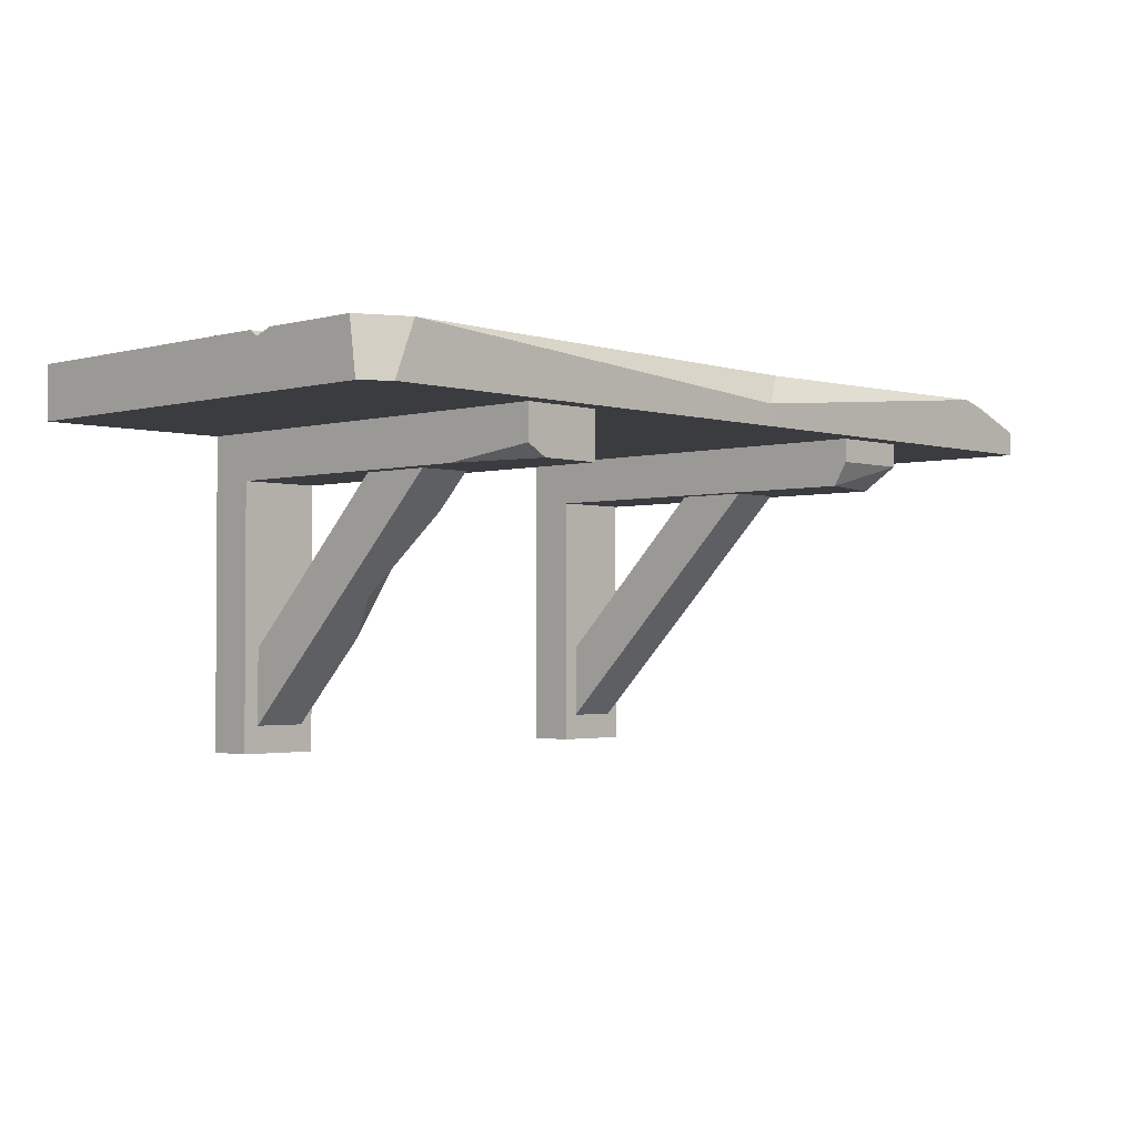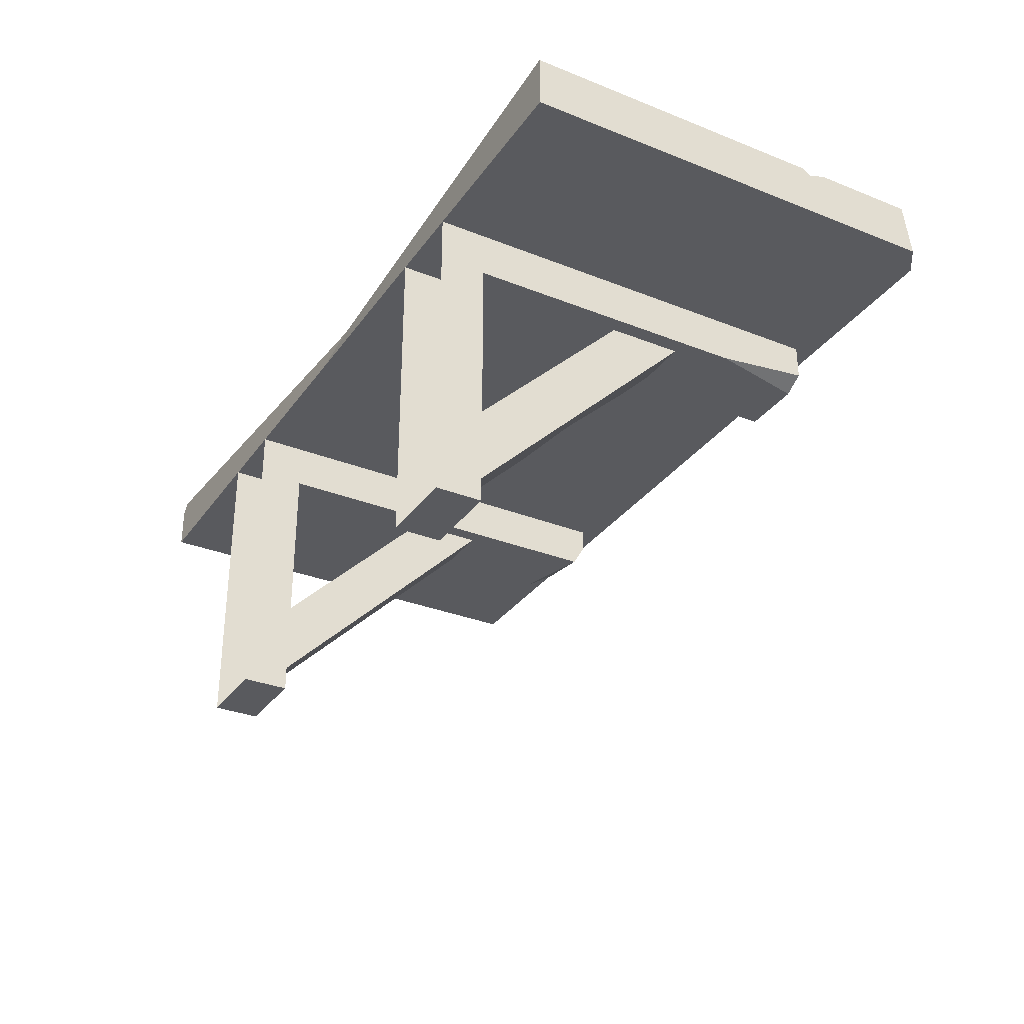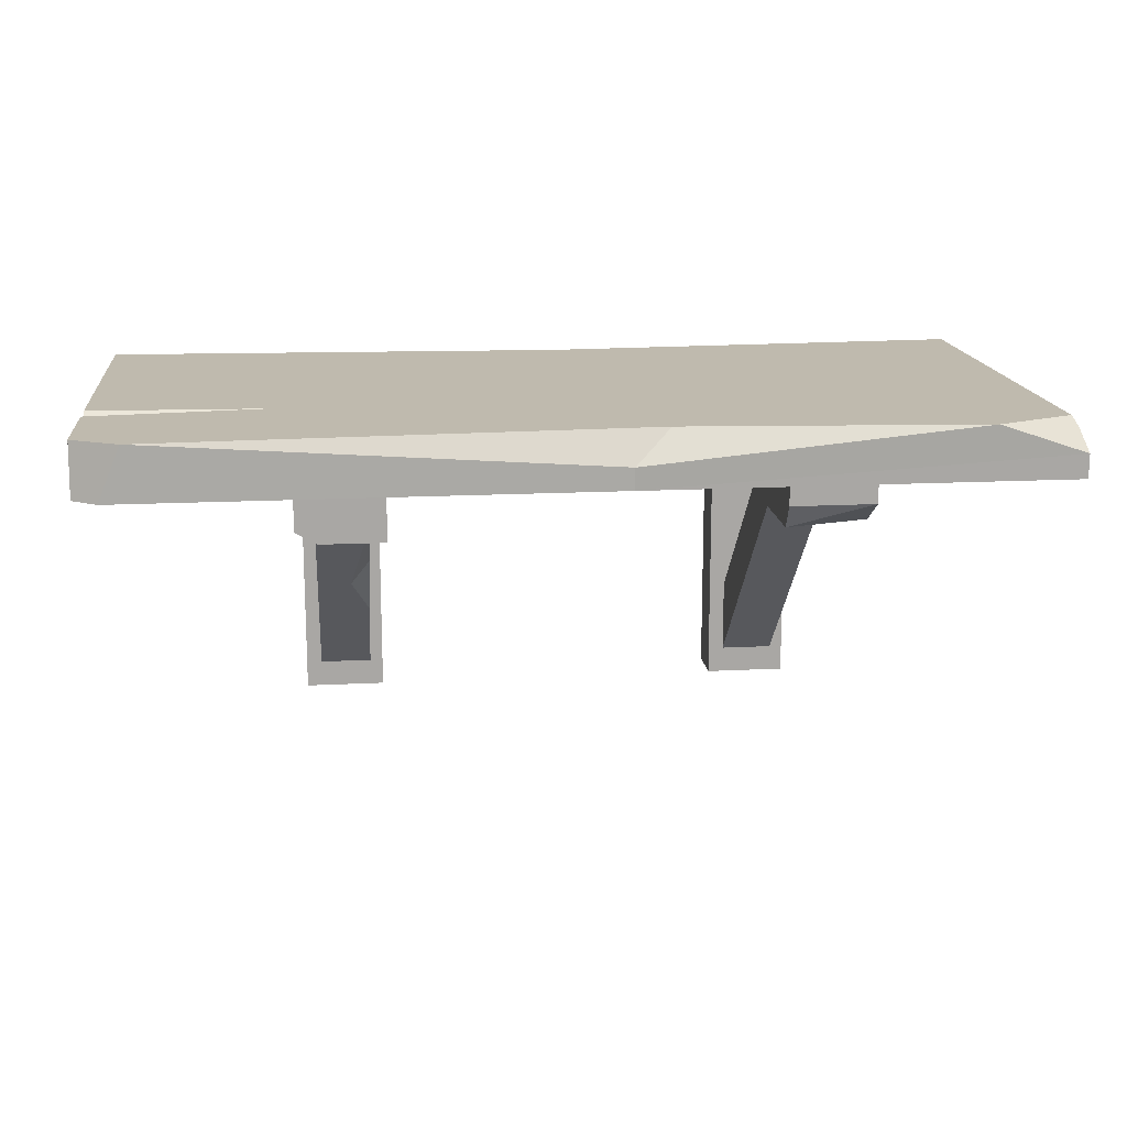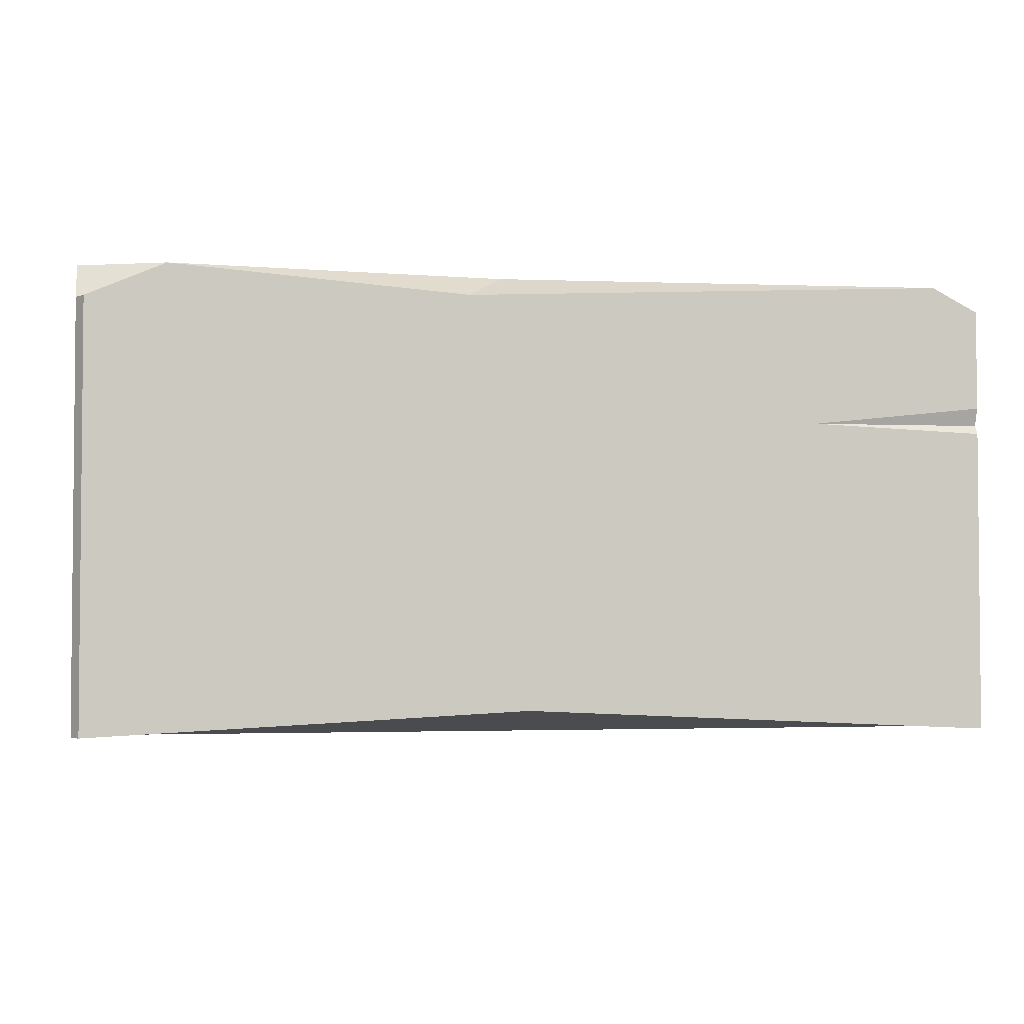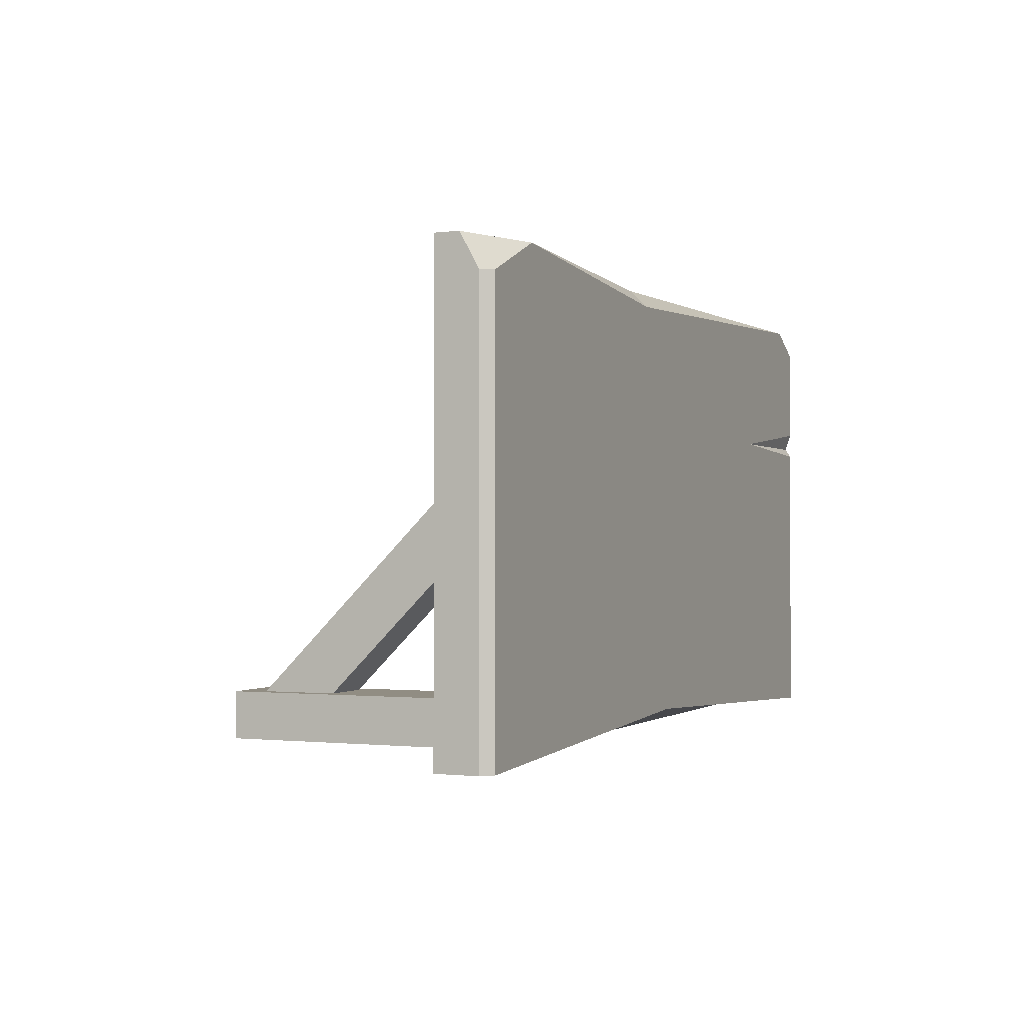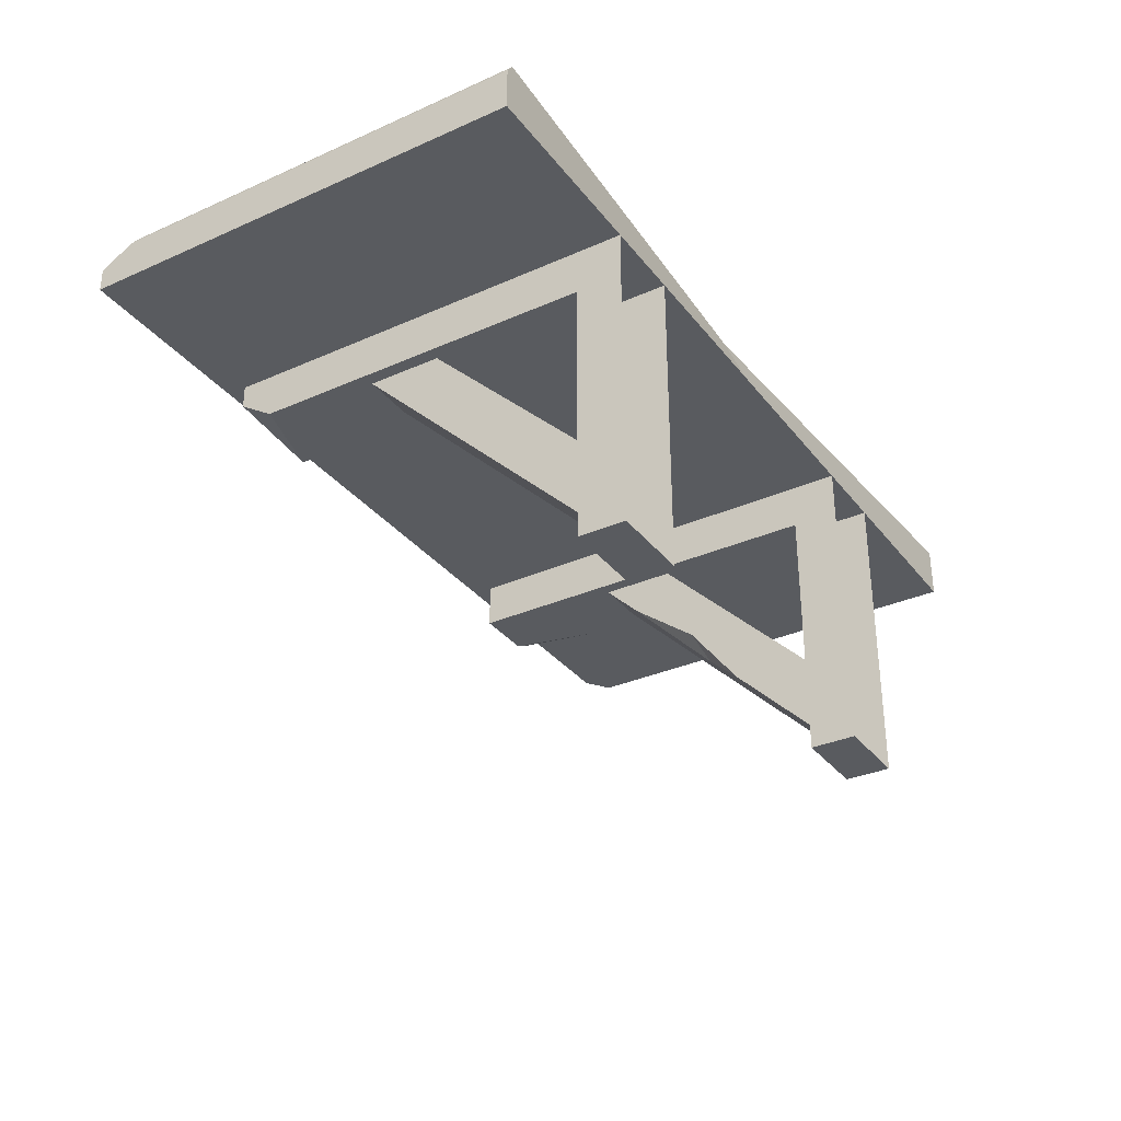
<metadata>
{"format":"obj","ext":"obj","renderer":"f3d","projection":"perspective","resolution":1024,"background":"white","views":[{"elev":-2.1,"azim":-46.1,"up":"+Y"},{"elev":-31.4,"azim":-119.4,"up":"+Y"},{"elev":15.7,"azim":-6.3,"up":"+Y"},{"elev":-3.0,"azim":169.7,"up":"+Z"},{"elev":-1.0,"azim":113.8,"up":"+Z"},{"elev":-32.6,"azim":121.6,"up":"+Y"}]}
</metadata>
<code>
v 17.62 -5.024 41.95
v 25.59 -5.024 41.95
v 17.62 -5.024 0
v 25.59 -5.024 0
v 17.62 -35.11 0
v 25.59 -35.11 0
v 25.59 -9.524 4.5
v 17.62 -9.524 4.5
v 25.59 -35.11 4.5
v 17.62 -35.11 4.5
v 17.62 -9.524 40.63
v 17.62 -7.274 41.95
v 25.59 -9.524 38.49
v 25.59 -7.274 41.95
v 19.15 -32.72 4.263
v 24.3 -32.72 4.263
v 19.15 -9.464 27.52
v 24.3 -9.464 27.52
v 19.15 -9.333 20.37
v 24.3 -9.333 20.37
v 19.15 -25.38 4.318
v 24.3 -25.38 4.318
v -25.61 -5.024 41.95
v -17.64 -5.024 41.95
v -25.61 -5.024 0
v -17.64 -5.024 0
v -25.61 -35.11 0
v -17.64 -35.11 0
v -17.64 -9.524 41.95
v -17.64 -9.524 4.5
v -25.61 -9.524 4.5
v -17.64 -35.11 4.5
v -25.61 -35.11 4.5
v -25.61 -8.399 41.95
v -23.62 -9.524 41.95
v -25.61 -9.524 32.58
v -24.08 -32.72 4.263
v -18.92 -32.72 4.263
v -24.08 -9.464 27.52
v -18.92 -9.464 27.52
v -24.08 -9.333 20.37
v -18.92 -9.333 20.37
v -24.08 -25.38 4.318
v -18.92 -25.38 4.318
v -18.92 -24.31 12.67
v -18.92 -12.95 24.04
v -20.77 -20.51 16.48
v -18.92 -17.91 17.57
v 1.362 0.08925 2.144
v -27.34 0.08925 30.02
v 7.126 0.08925 41.76
v 43.91 -0.9414 0
v 43.91 -5.024 43.9
v 43.91 -5.024 0
v 3.63 -5.024 43.9
v 1.722 -5.024 0
v 43.16 0.08925 0.01453
v -44.2 -5.024 0
v -44.2 0.08925 0
v -44.2 0.08925 31.82
v -44.2 -0.4882 30.14
v -44.2 0.08925 29.29
v 43.91 -2.723 43.9
v 43.91 -0.9414 40.66
v 43.16 0.08925 40.7
v 35.61 0.08925 43.96
v -44.2 -5.024 42.19
v -41.78 -5.024 43.9
v -39.69 0.08925 43.83
v -44.2 0.08925 41.49
v 3.637 -2.958 43.9
f 13 11 8 7
f 8 10 9 7
f 1 12 14 2
f 2 14 13 4
f 3 8 11
f 4 7 9 6
f 6 9 10 5
f 5 10 8 3
f 12 11 14
f 14 11 13
f 15 16 18 17
f 17 18 20 19
f 19 20 22 21
f 21 22 16 15
f 16 22 20 18
f 21 15 17 19
f 31 33 32 30
f 36 35 34
f 24 29 30 26
f 26 30 32 28
f 28 32 33 27
f 27 33 31 25
f 25 31 36
f 35 36 31 30 29
f 23 34 35 24
f 39 47 46 40
f 39 40 42 41
f 41 42 44 43
f 43 44 38 37
f 48 44 42
f 43 37 39 41
f 46 47 48
f 48 47 45
f 48 42 40 46
f 38 44 48 45
f 37 38 45 47
f 37 47 39
f 49 50 51
f 52 64 54
f 54 53 55 56
f 69 68 55 71
f 54 56 49 57 52
f 49 51 66 65
f 56 55 68 67 58
f 63 55 53
f 49 56 58 59
f 52 57 65 64
f 60 61 67 70
f 61 50 62
f 58 67 61
f 60 50 61
f 51 50 69
f 59 62 50 49
f 58 61 62 59
f 63 64 65 66
f 51 71 66
f 69 71 51
f 67 68 69 70
f 66 71 55 63
f 54 64 63 53
f 49 65 57
f 69 50 60 70
f 4 13 7
f 3 11 12 1
f 25 36 34 23
f 24 35 29

</code>
